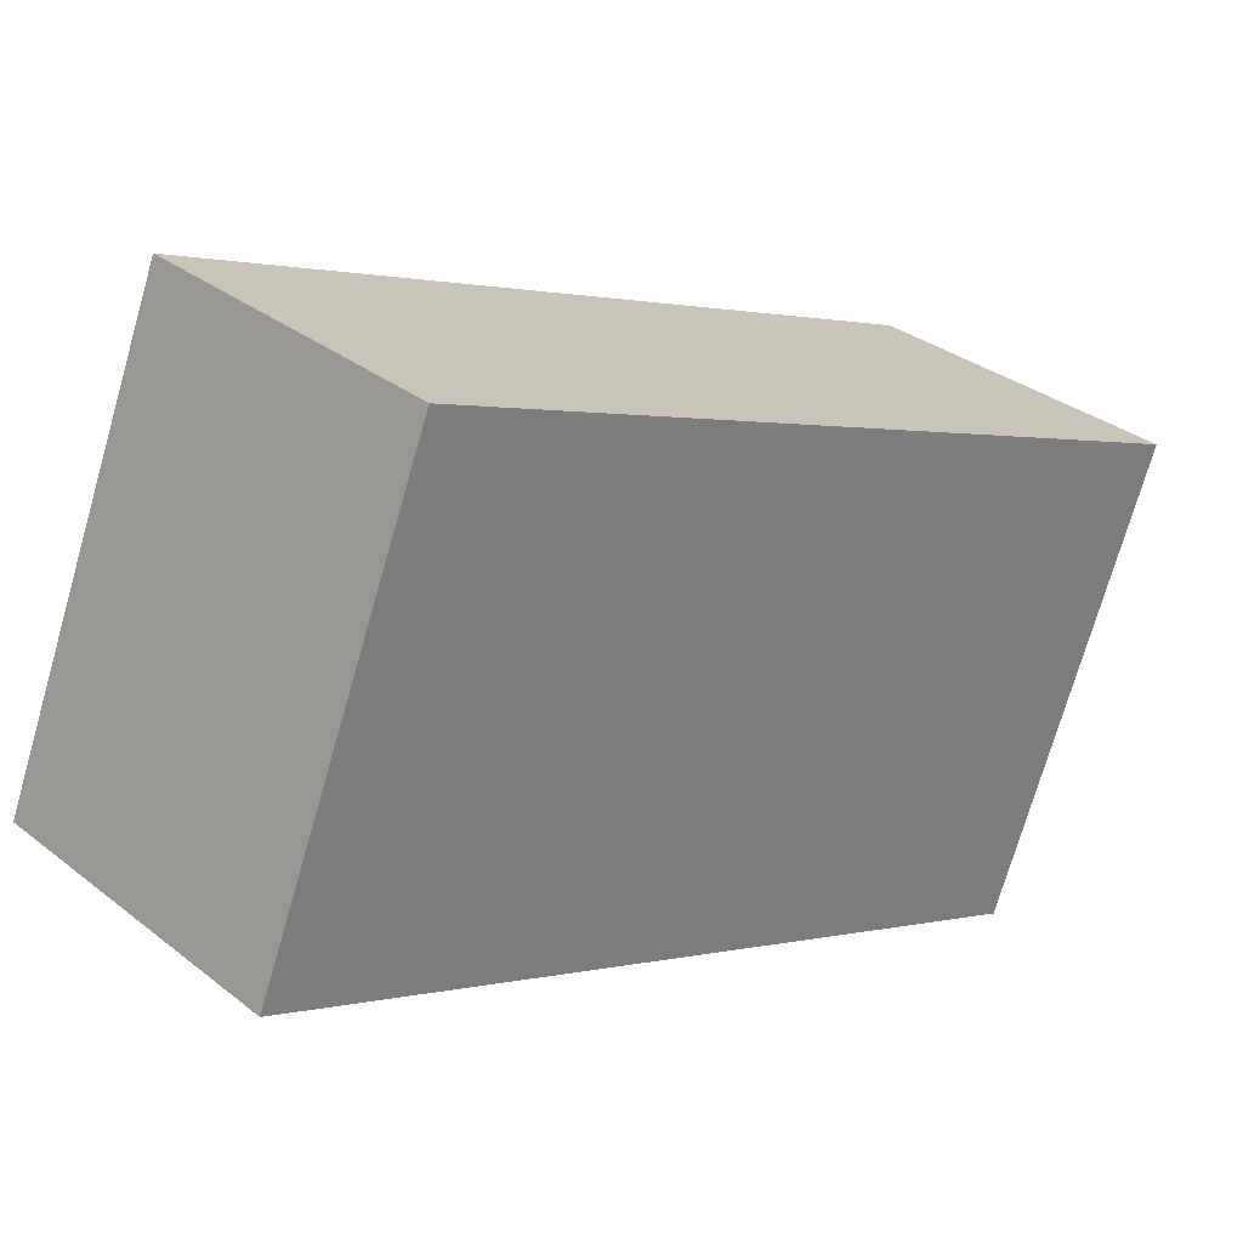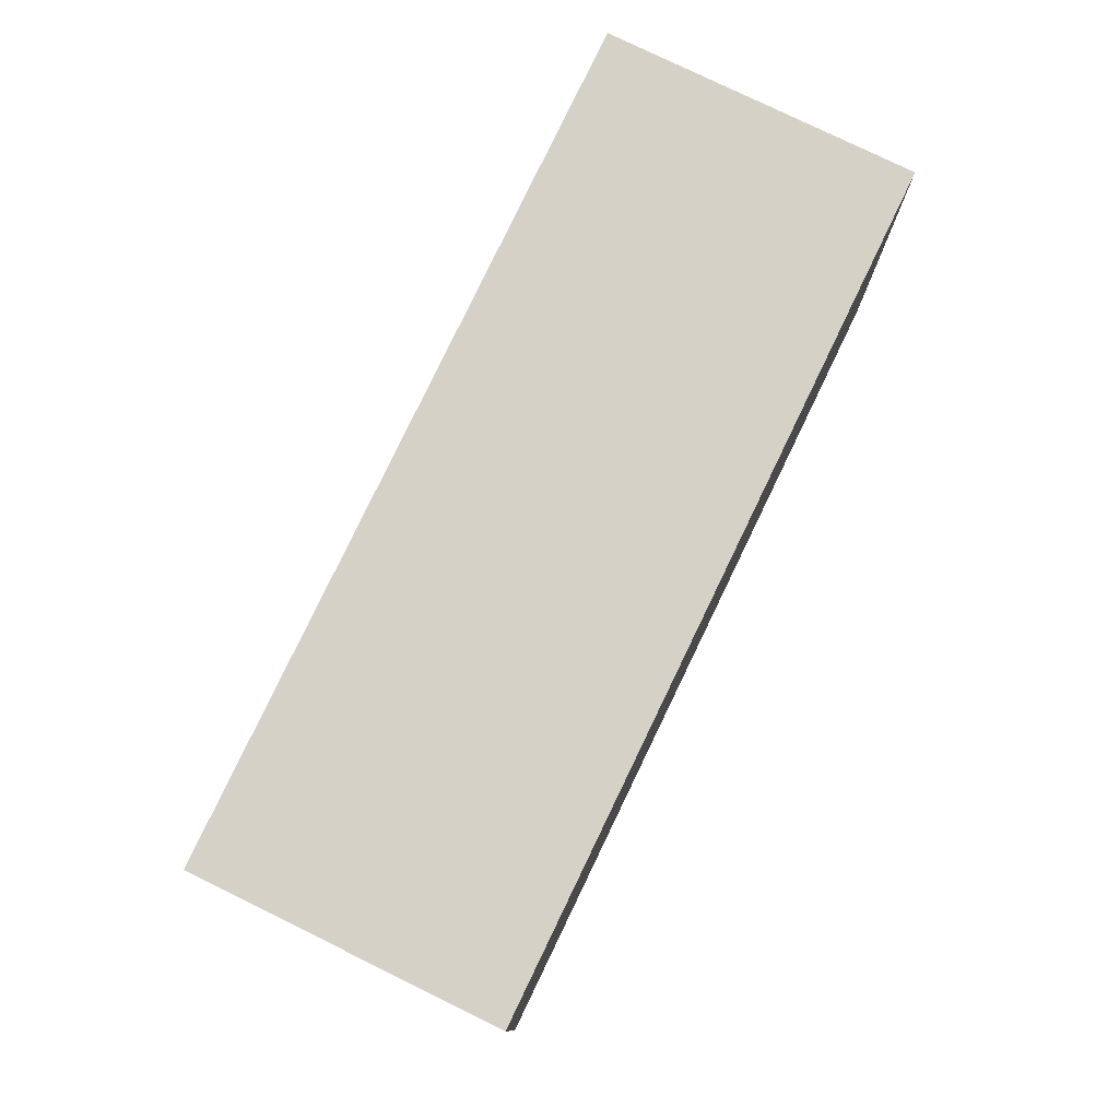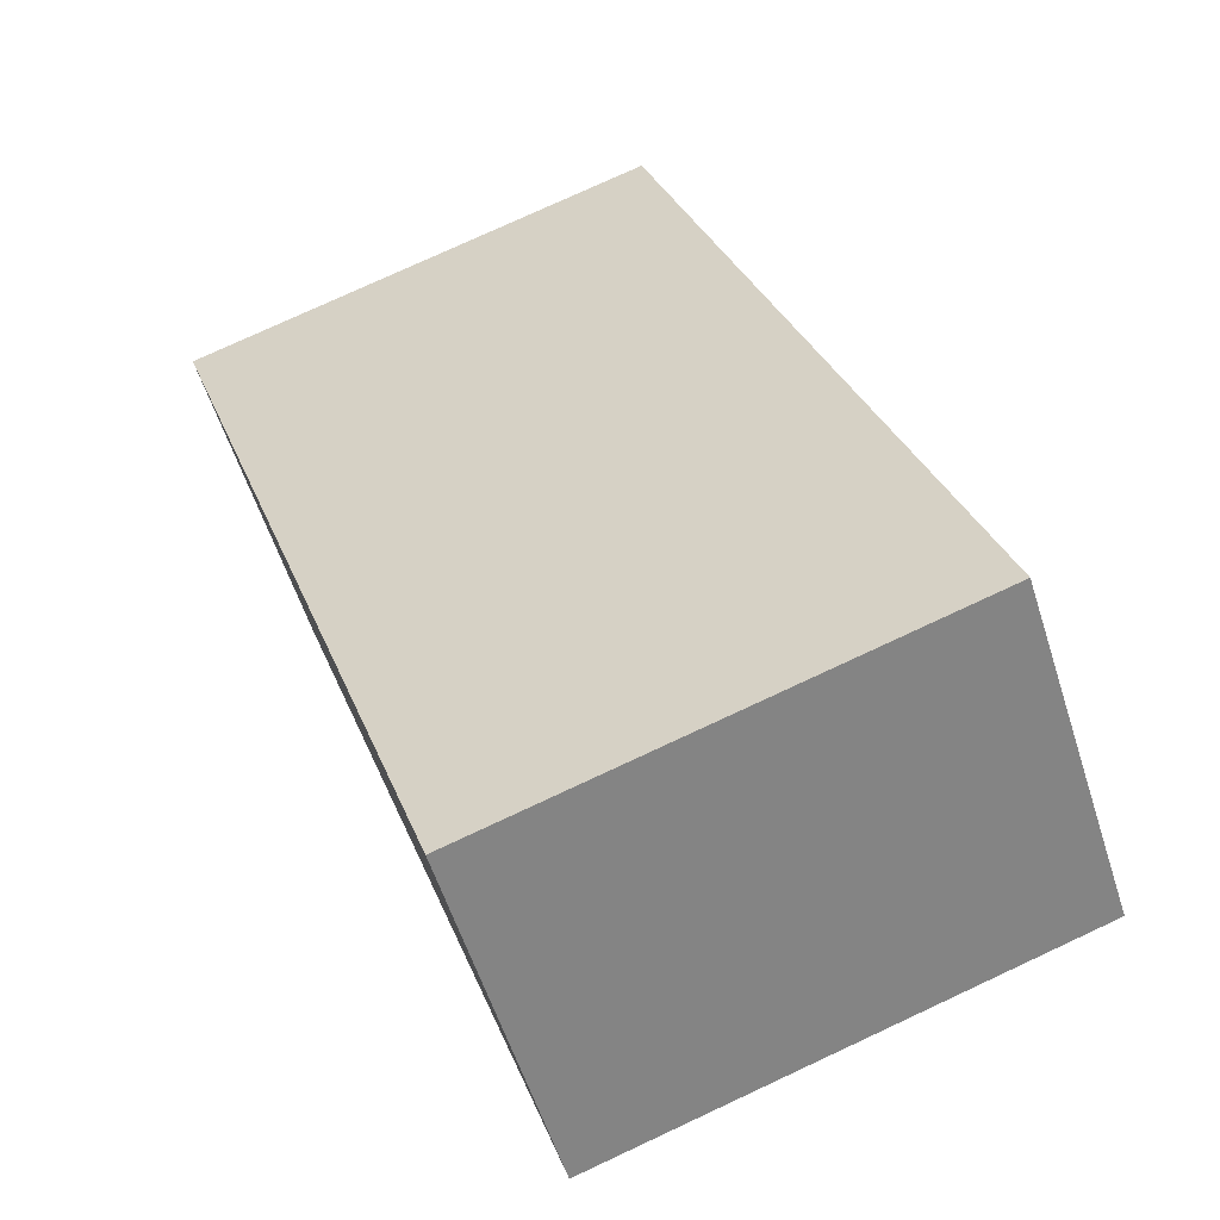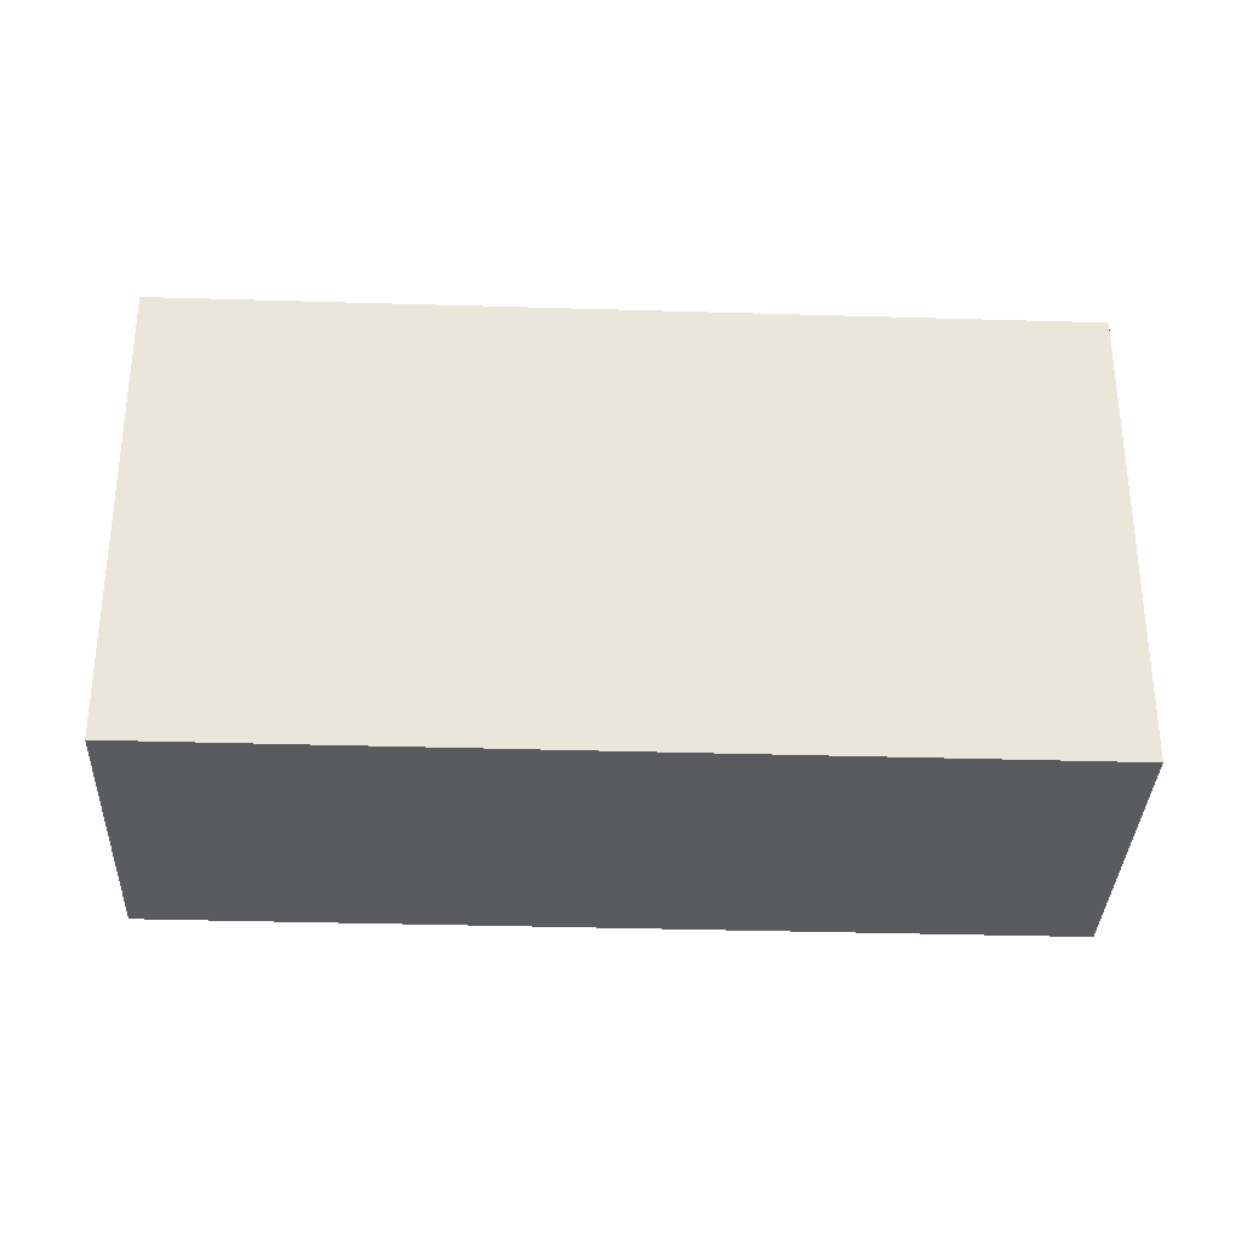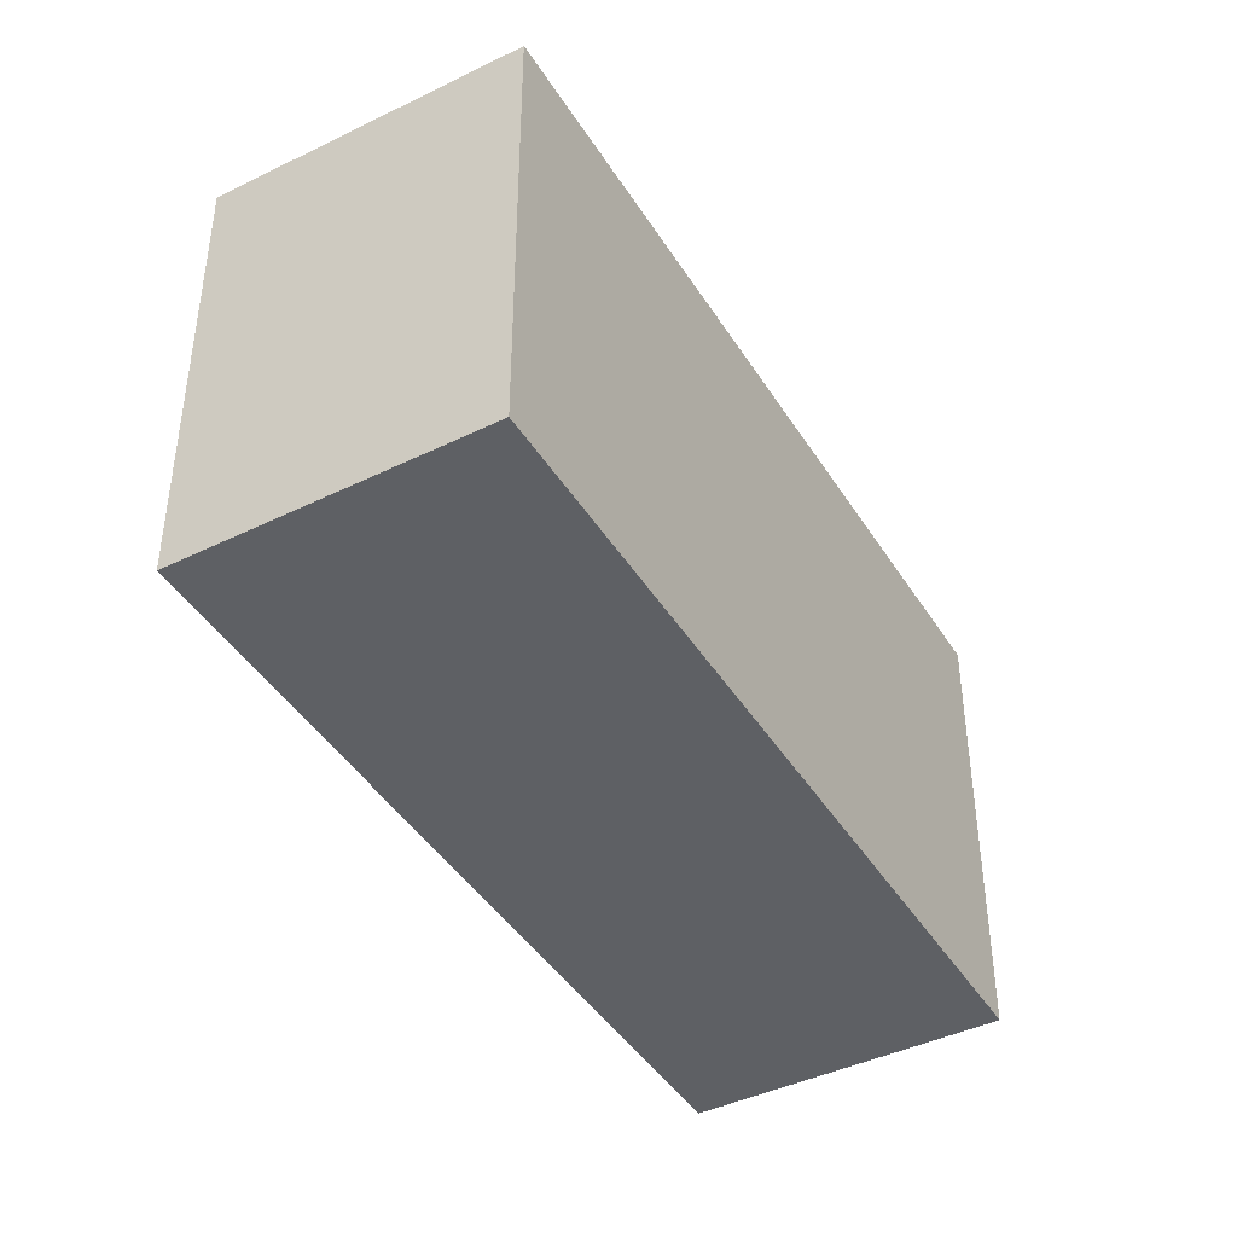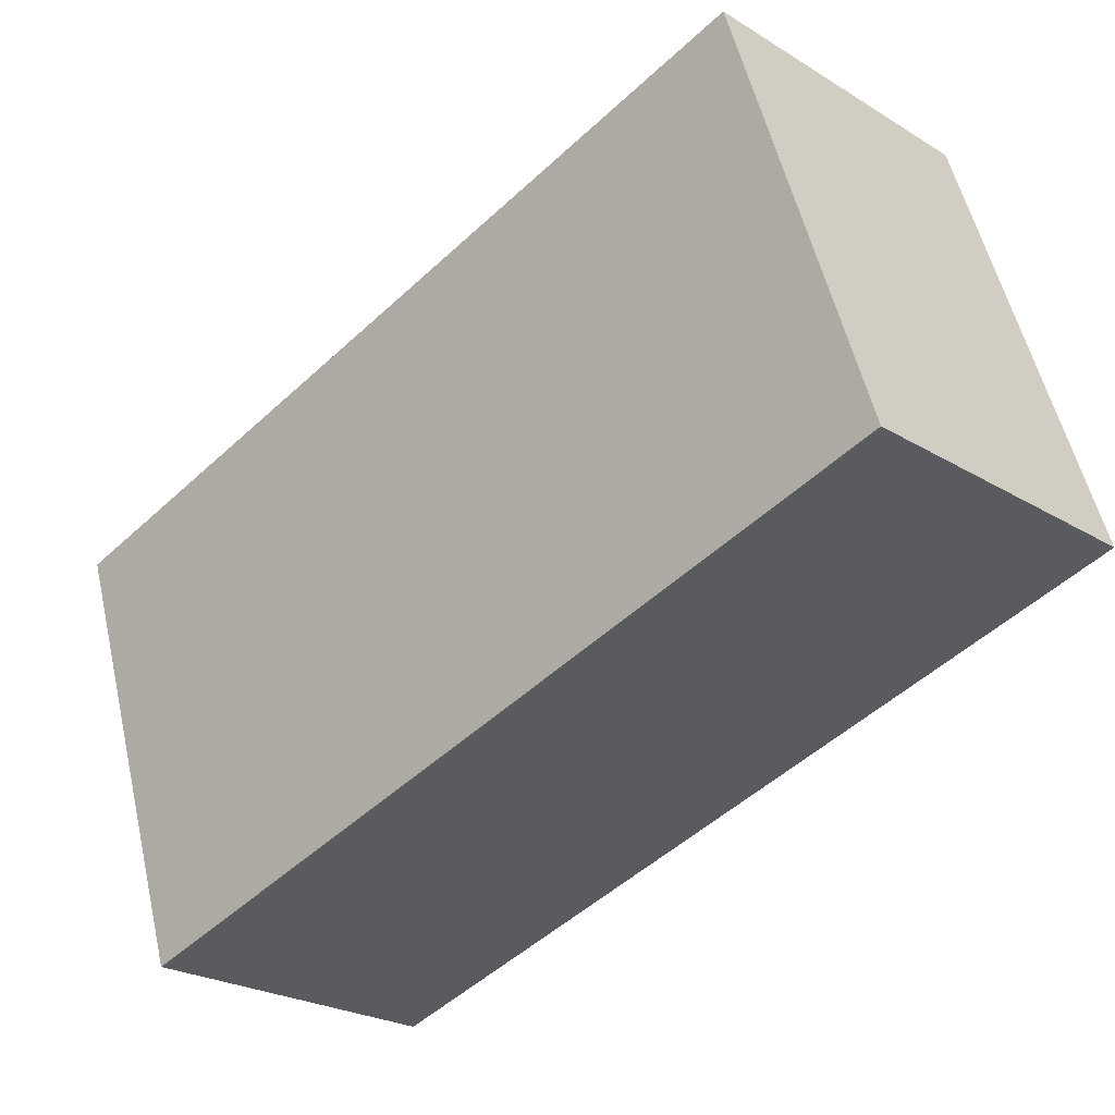
<metadata>
{"format":"obj","ext":"obj","renderer":"f3d","projection":"perspective","resolution":1024,"background":"white","views":[{"elev":-73.5,"azim":163.9,"up":"+Z"},{"elev":79.3,"azim":160.6,"up":"+Y"},{"elev":76.1,"azim":-115.0,"up":"+Z"},{"elev":-32.9,"azim":42.5,"up":"+Y"},{"elev":-43.1,"azim":164.6,"up":"+Y"},{"elev":54.5,"azim":167.1,"up":"+Z"}]}
</metadata>
<code>
v  0 3.597 2.203e-16
v  6.607 3.597 -3.058
v  4.86 3.597 -4.842
v  1.762 3.597 1.769
v  4.86 2.965e-16 -4.842
v  0 0 0
v  1.762 -1.083e-16 1.769
v  6.607 1.872e-16 -3.058
g defaultobject
f 1 2 3
f 2 1 4
f 5 1 3
f 1 5 6
f 6 4 1
f 4 6 7
f 7 2 4
f 2 7 8
f 8 3 2
f 3 8 5
f 8 6 5
f 6 8 7

</code>
